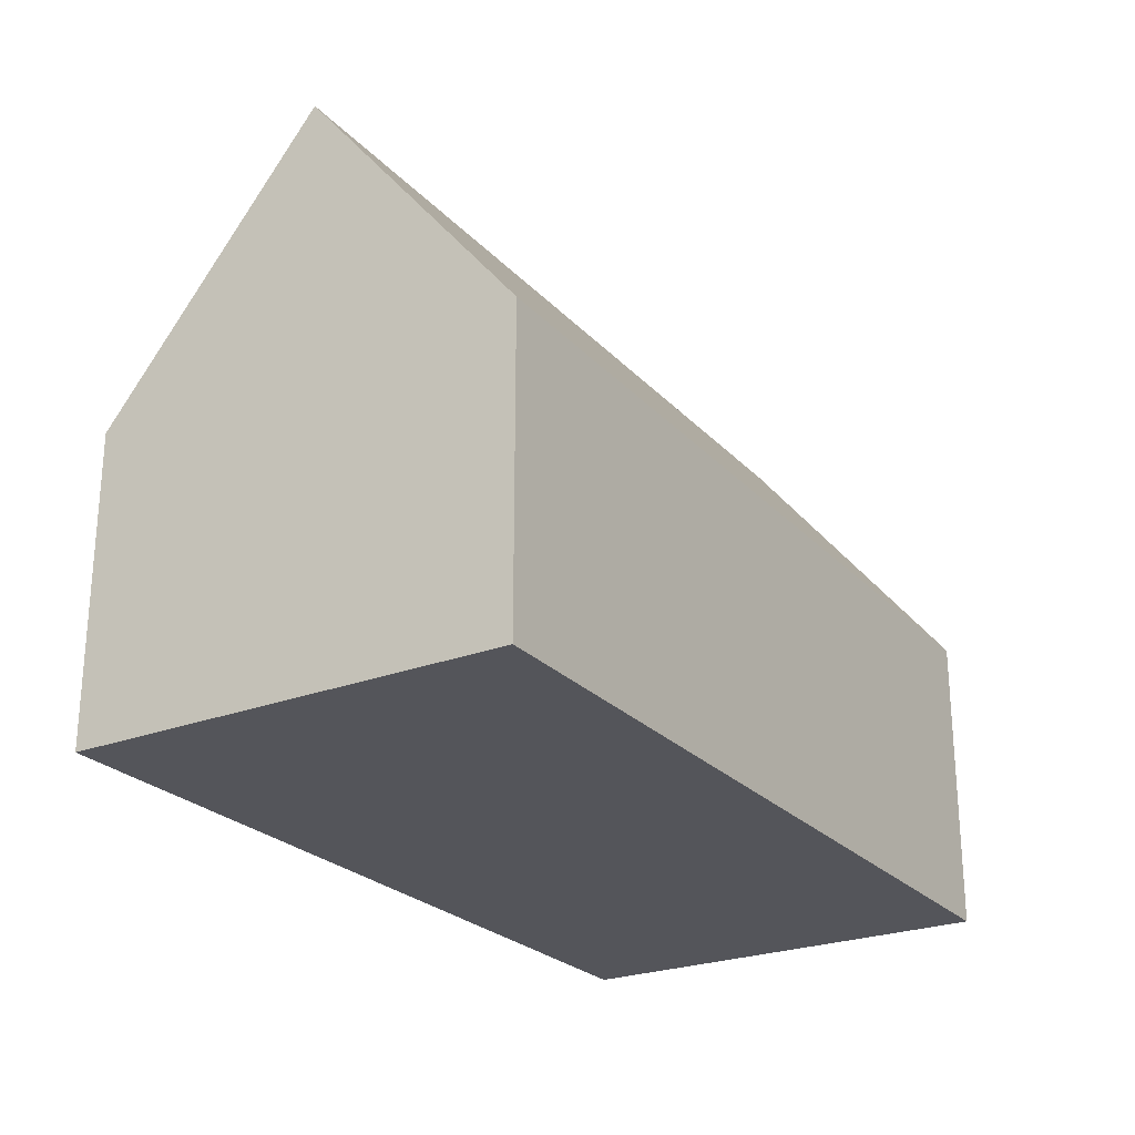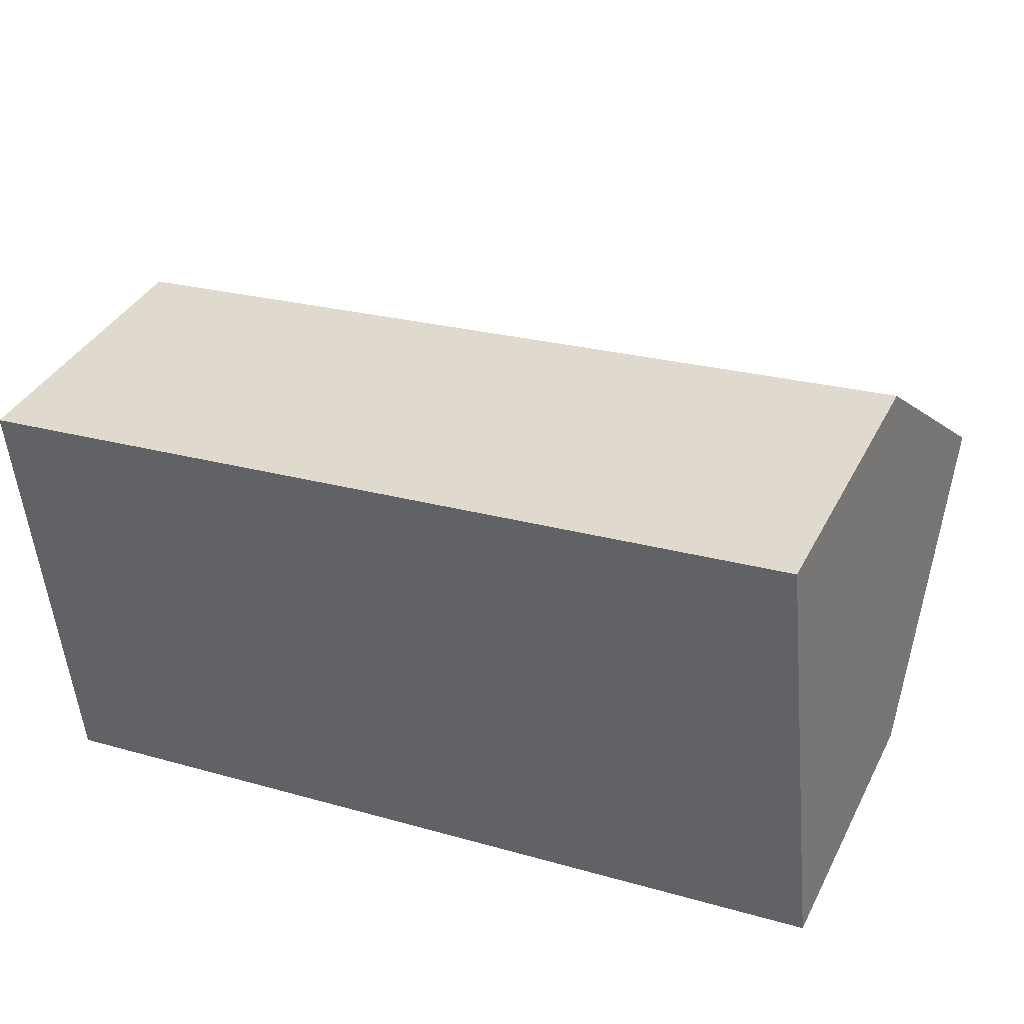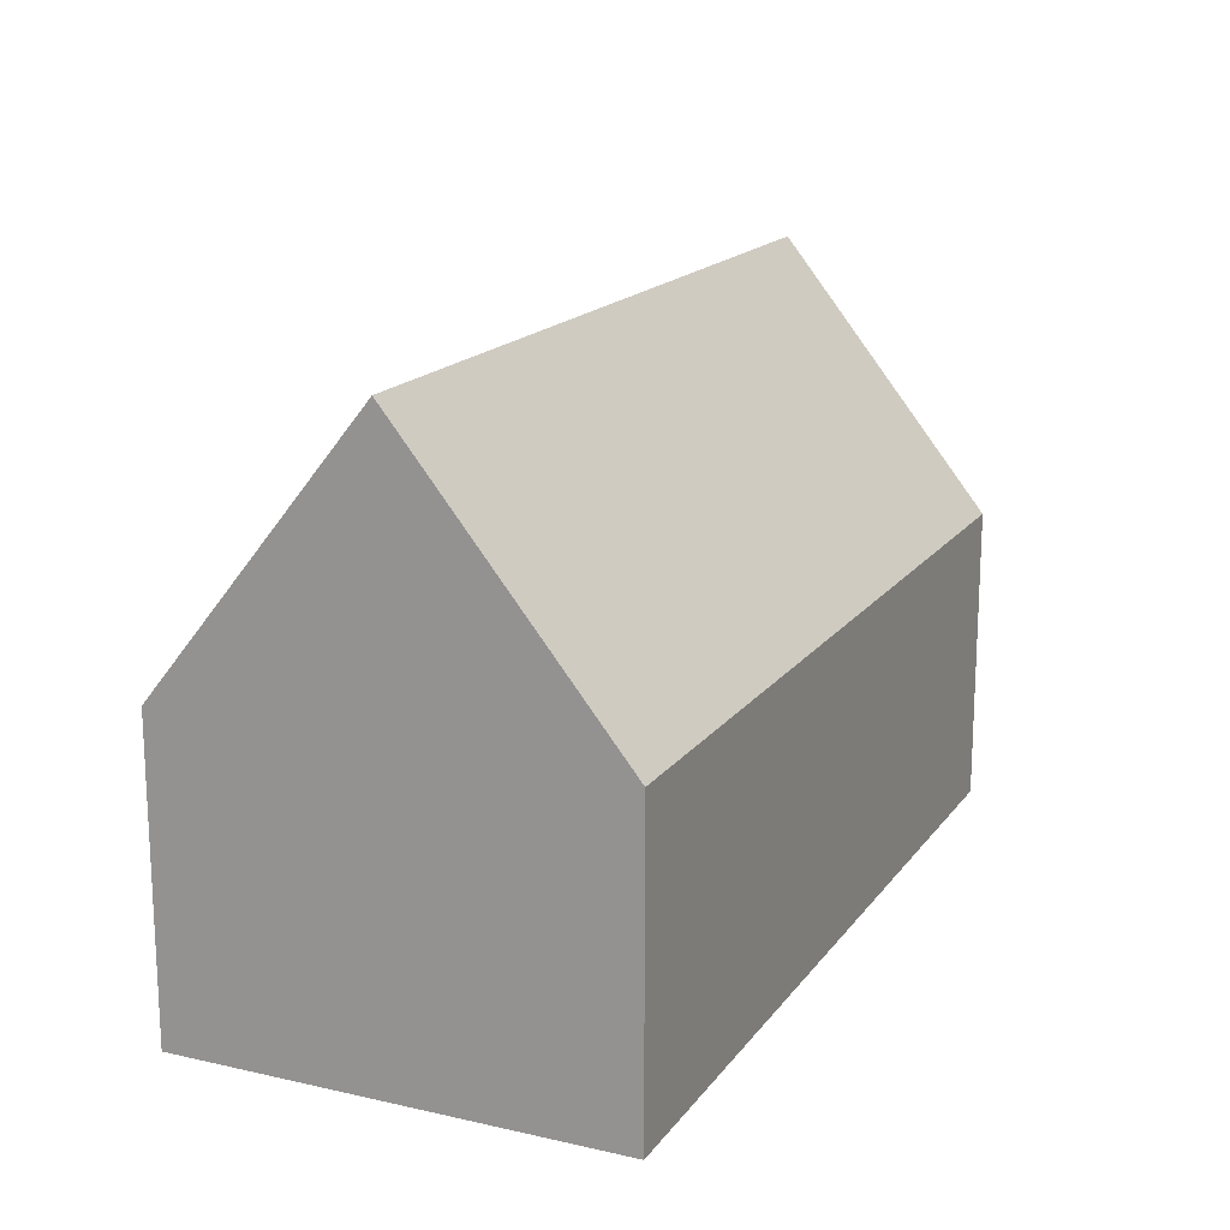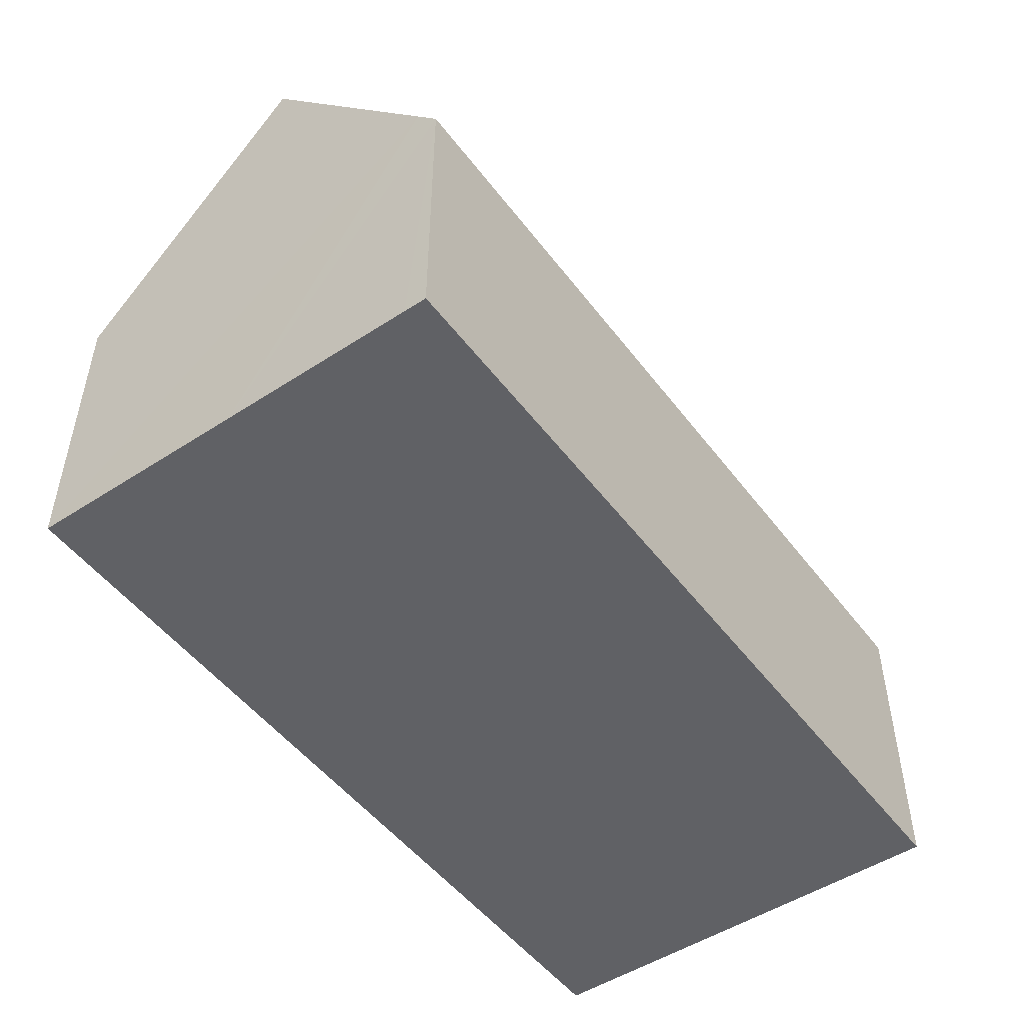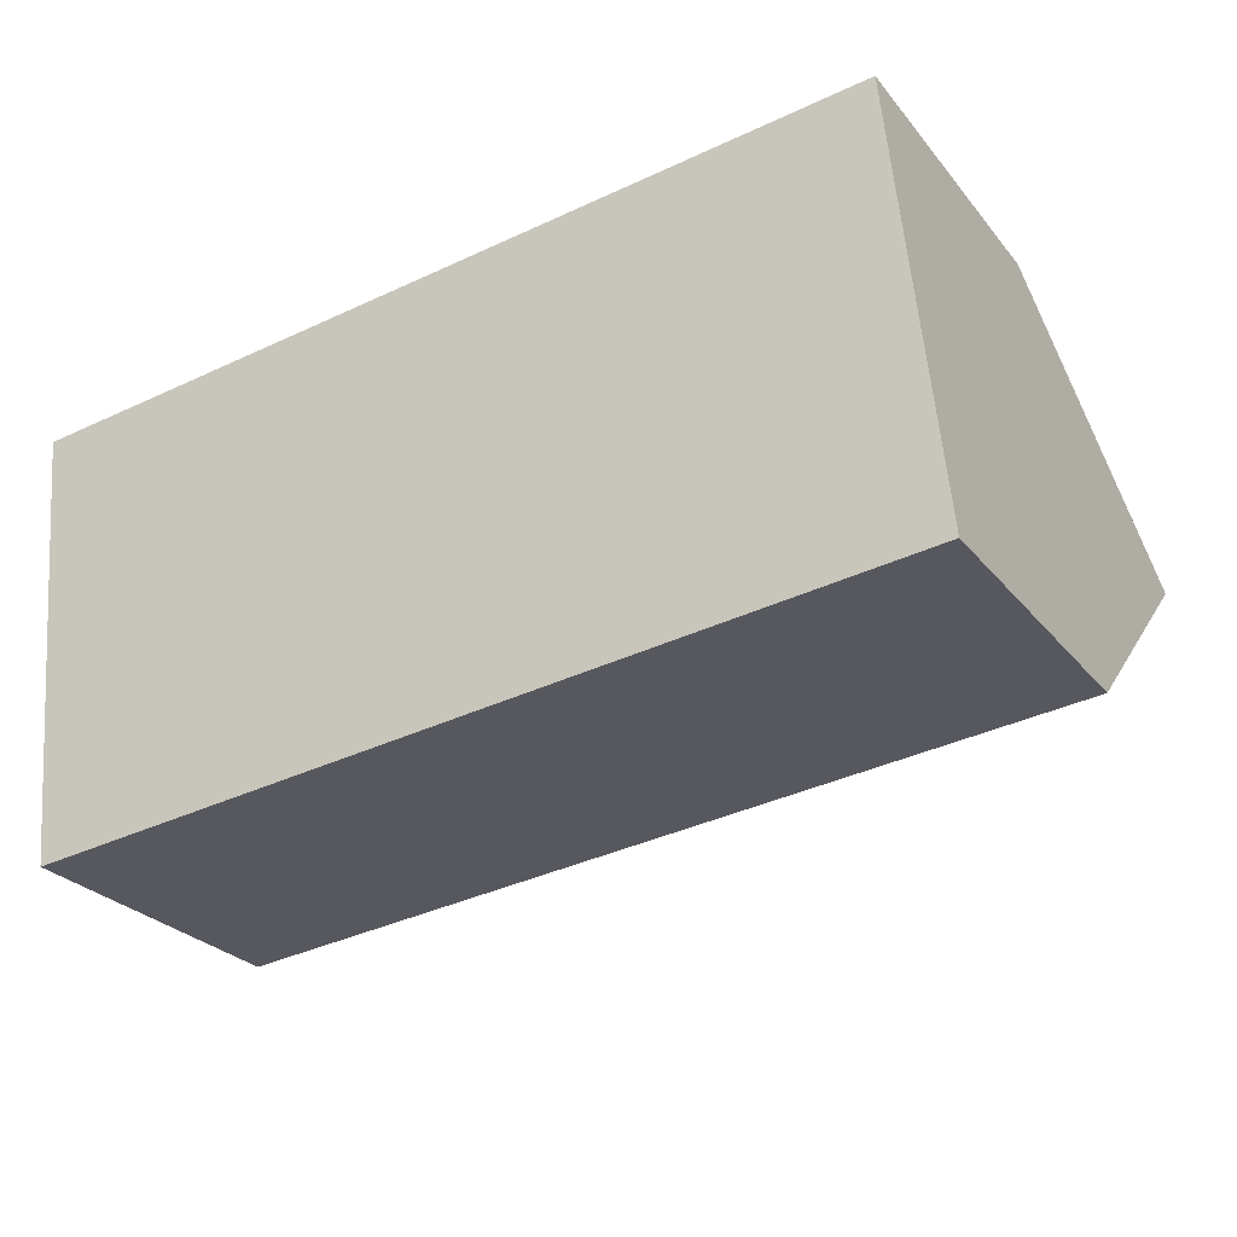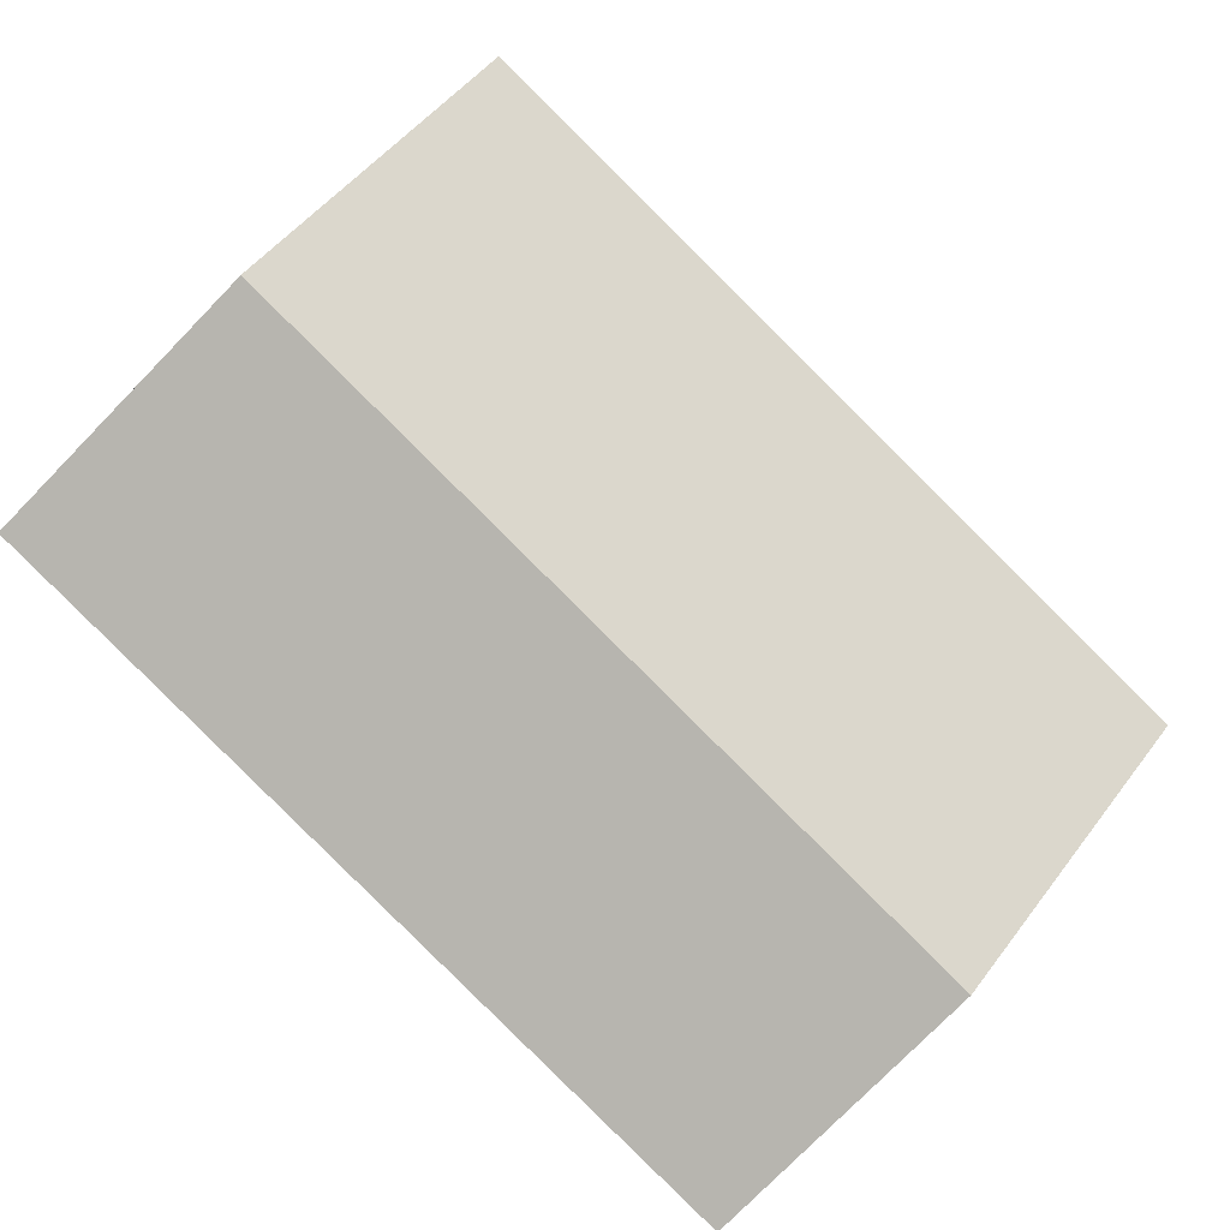
<metadata>
{"format":"obj","ext":"obj","renderer":"f3d","projection":"perspective","resolution":1024,"background":"white","views":[{"elev":-25.0,"azim":116.1,"up":"+Y"},{"elev":37.4,"azim":24.8,"up":"+Z"},{"elev":17.0,"azim":-71.4,"up":"+Y"},{"elev":-50.0,"azim":119.9,"up":"+Y"},{"elev":-26.8,"azim":30.1,"up":"+Z"},{"elev":-77.7,"azim":135.6,"up":"+Z"}]}
</metadata>
<code>
v  0.534 13.93 -5.279
v  20.72 7.358 2.098
v  21.25 13.93 -3.181
v  8.221 7.358 0.832
v  0 7.358 4.505e-16
v  8.221 7.358 -9.834
v  21.73 8.038 -7.914
v  21.79 7.357 -8.461
v  1.069 7.358 -10.56
v  1.003 8.164 -9.911
v  1.069 6.465e-16 -10.56
v  1.003 6.069e-16 -9.911
v  0 0 0
v  0.534 3.232e-16 -5.279
v  8.221 -5.095e-17 0.832
v  20.72 -1.285e-16 2.098
v  21.25 1.948e-16 -3.181
v  21.73 4.846e-16 -7.914
v  21.79 5.181e-16 -8.461
v  8.221 6.022e-16 -9.834
g defaultobject
f 1 2 3
f 2 1 4
f 4 1 5
f 6 7 8
f 7 6 9
f 7 9 10
f 7 10 3
f 3 10 1
f 10 5 1
f 5 10 9
f 5 9 11
f 5 11 12
f 5 12 13
f 13 12 14
f 13 4 5
f 4 13 15
f 4 15 2
f 2 15 16
f 16 3 2
f 3 16 7
f 7 16 17
f 7 17 8
f 8 17 18
f 8 18 19
f 6 11 9
f 11 6 20
f 20 6 8
f 20 8 19
f 15 17 16
f 17 15 18
f 18 15 19
f 19 15 13
f 19 13 20
f 20 13 14
f 20 14 11
f 11 14 12

</code>
